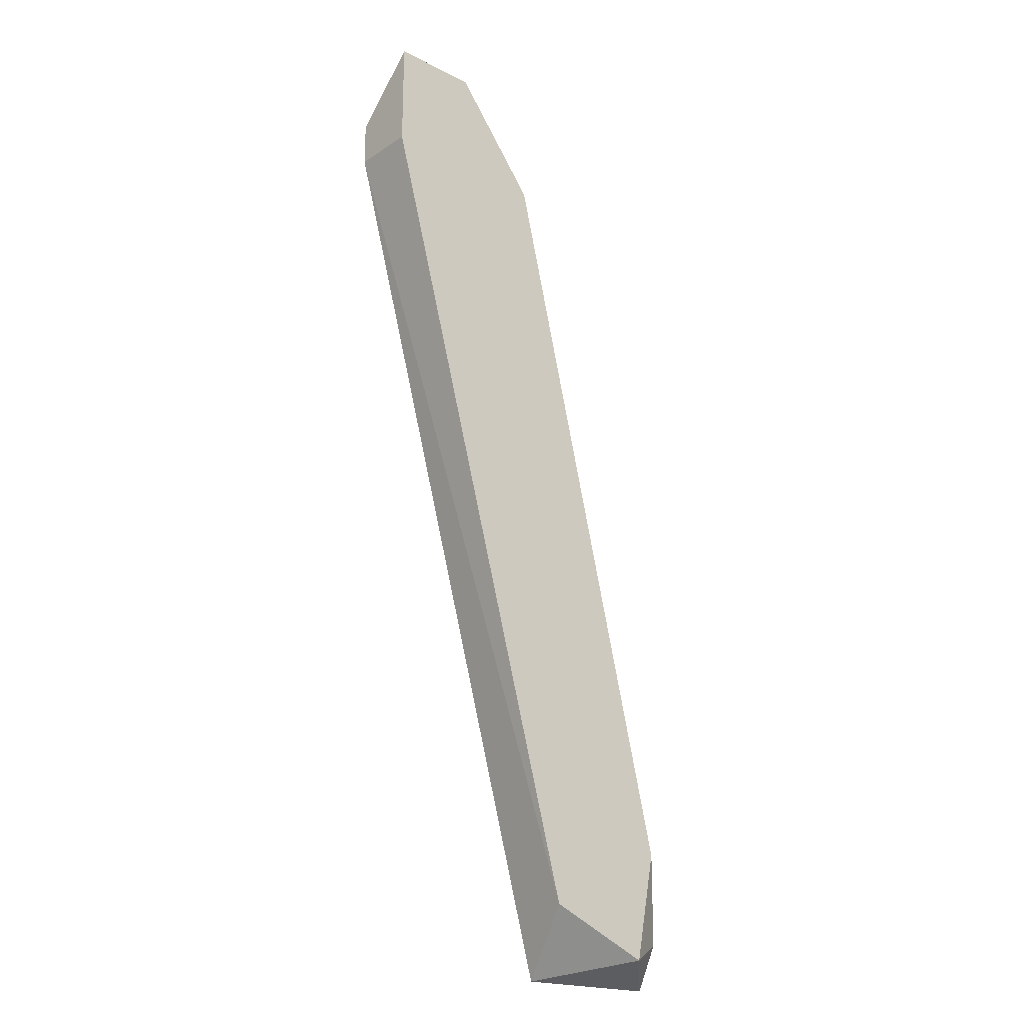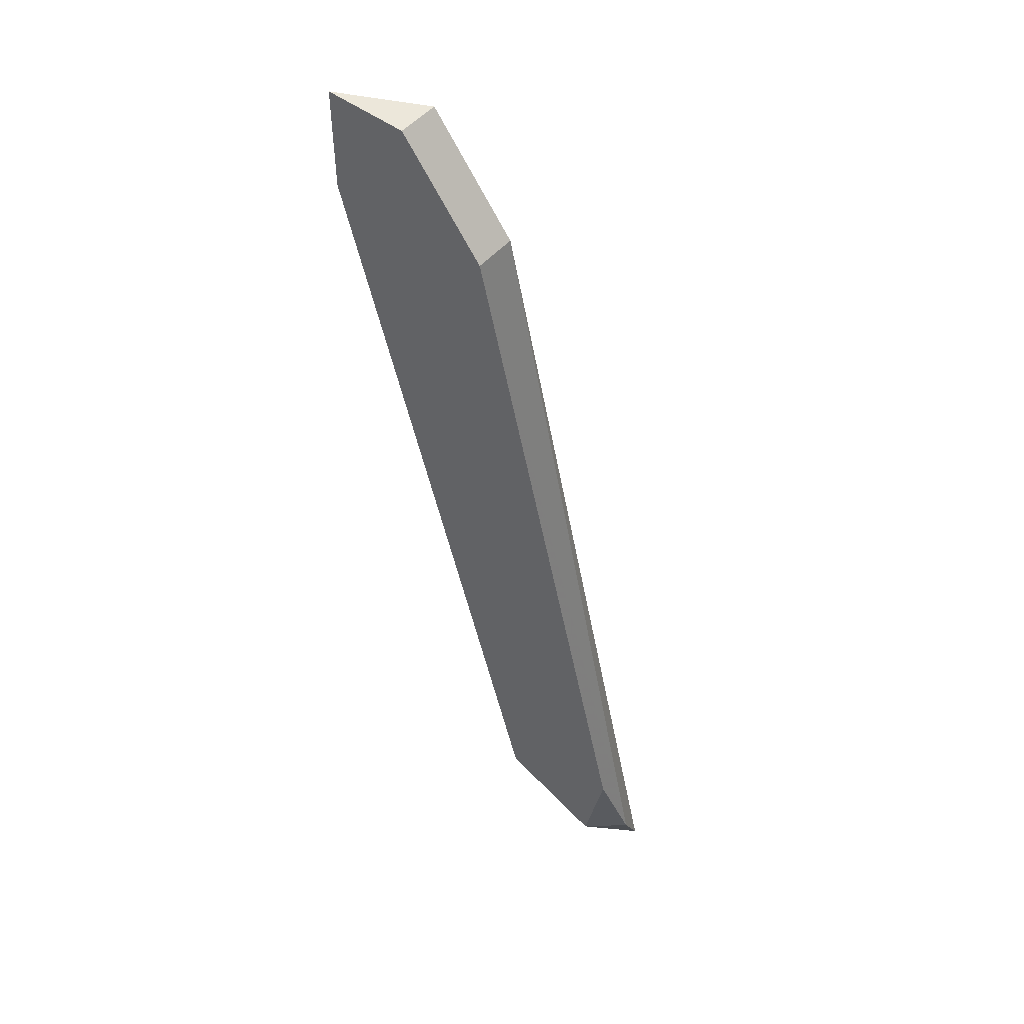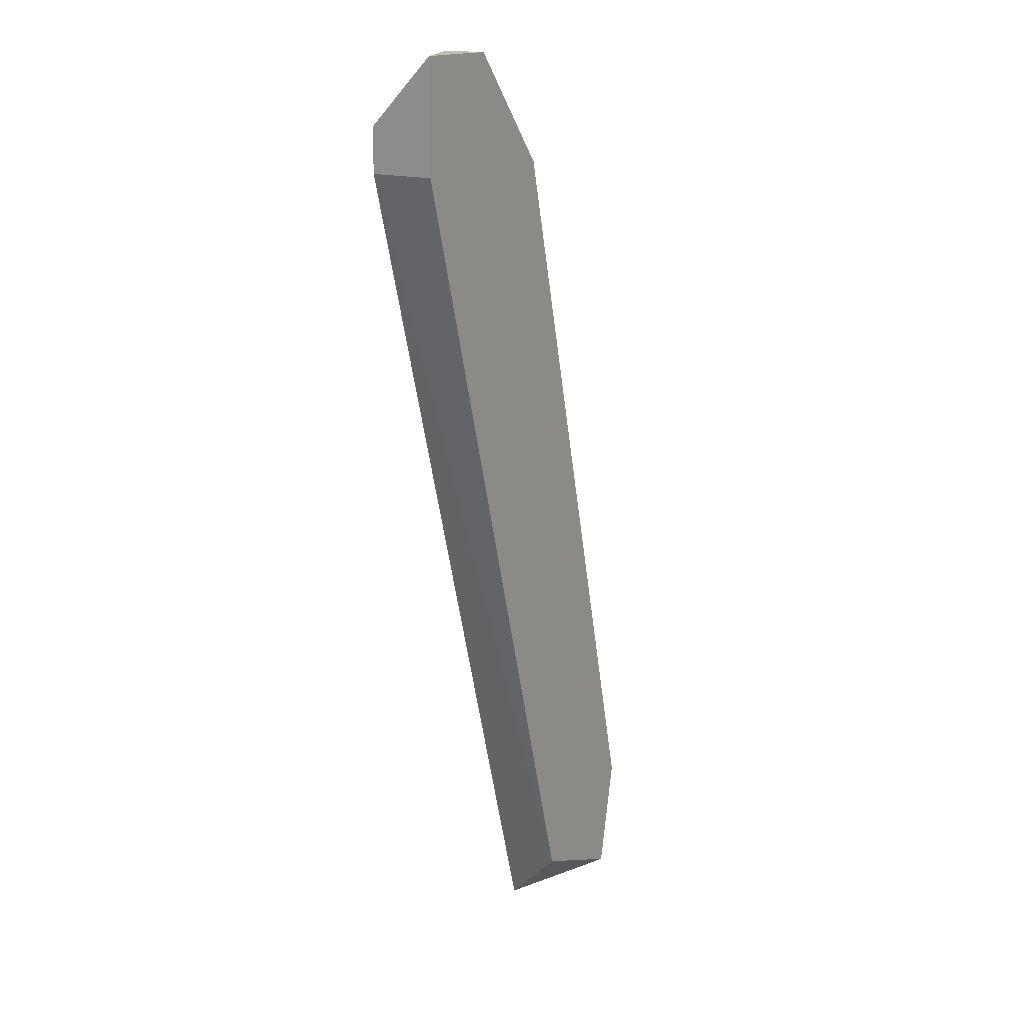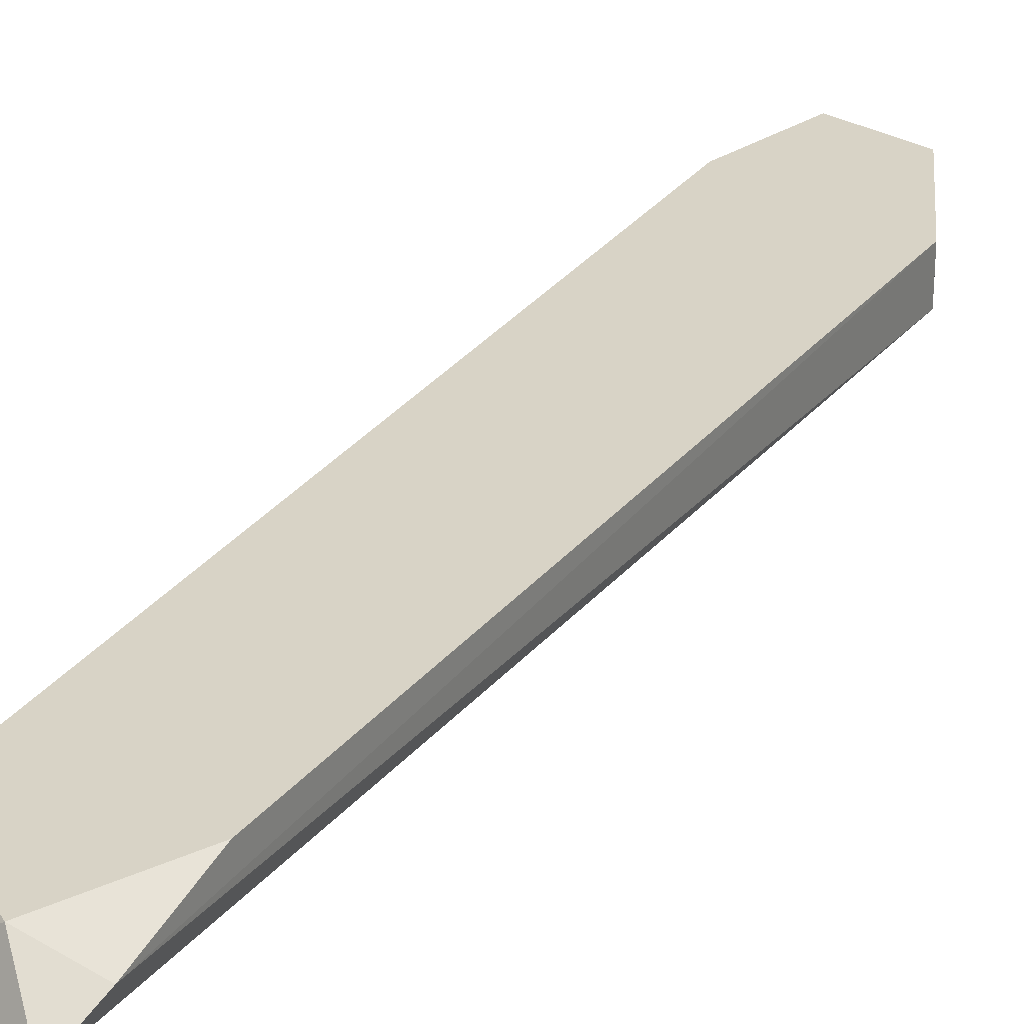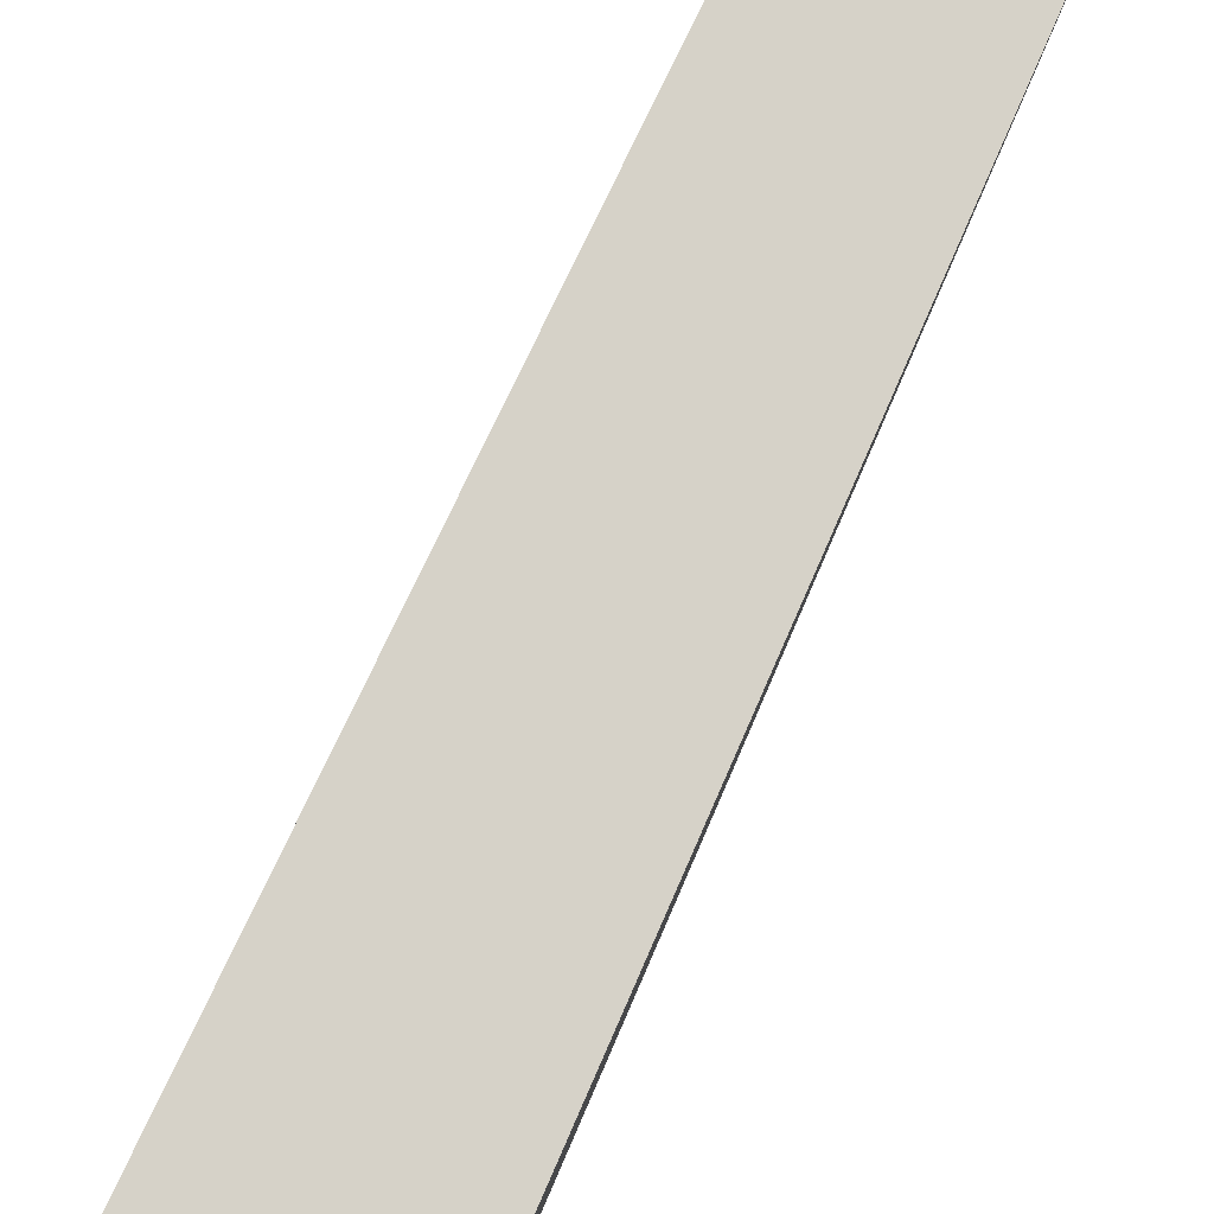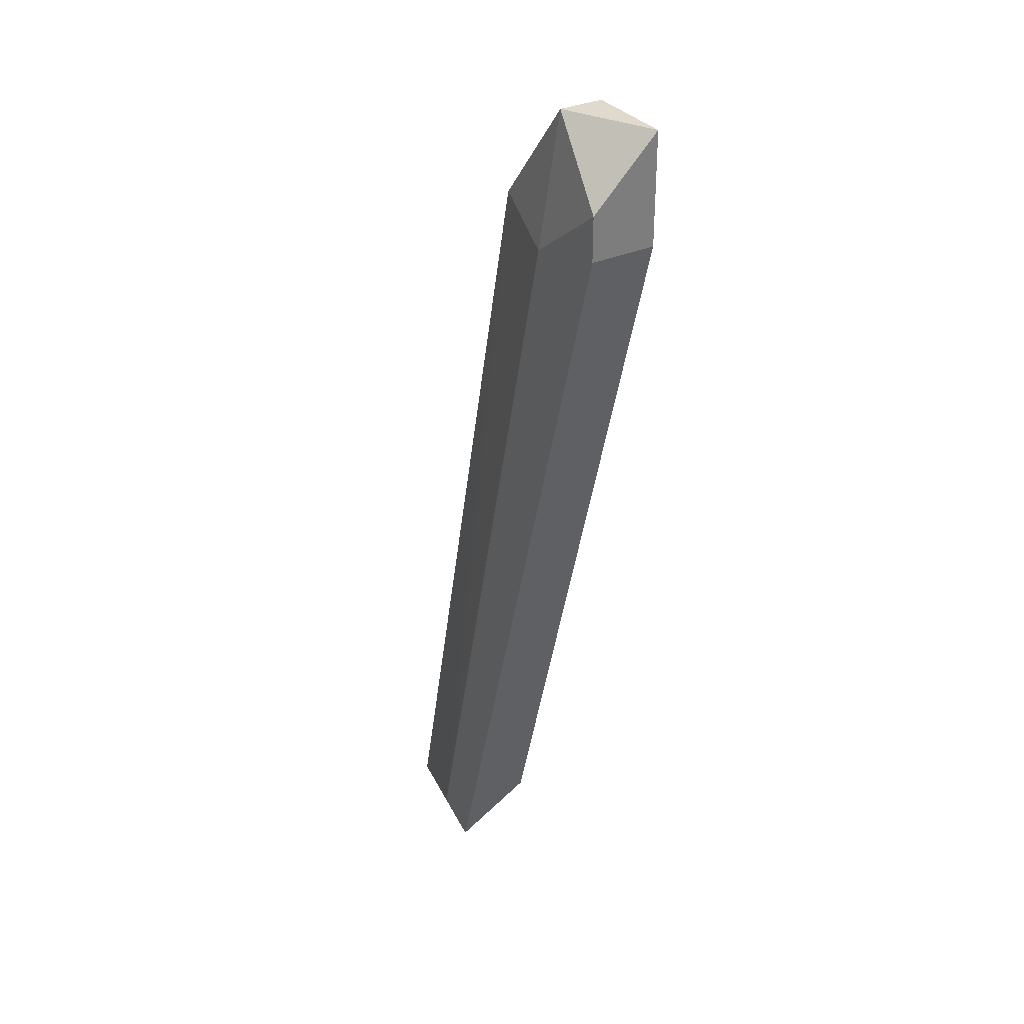
<metadata>
{"format":"obj","ext":"obj","renderer":"f3d","projection":"perspective","resolution":1024,"background":"white","views":[{"elev":-22.1,"azim":138.4,"up":"+Z"},{"elev":50.4,"azim":-140.7,"up":"+Z"},{"elev":16.6,"azim":123.4,"up":"+Z"},{"elev":27.8,"azim":-136.5,"up":"+Y"},{"elev":78.1,"azim":39.1,"up":"+Y"},{"elev":32.6,"azim":58.0,"up":"+Z"}]}
</metadata>
<code>
v -0.01547 0.01757 0.01474
v -0.01774 0.01757 0.01383
v -0.01094 0.01757 0.03333
v -0.01094 0.01757 0.03106
v -0.01094 0.01621 0.03197
v -0.01094 0.01621 0.03106
v -0.01819 0.01757 0.0161
v -0.01683 0.01621 0.01383
v -0.01275 0.01757 0.03333
v -0.01275 0.01666 0.03333
v -0.01275 0.01621 0.03061
v -0.01592 0.01621 0.01338
v -0.01864 0.01711 0.01429
v -0.01864 0.01666 0.01338
v -0.01456 0.01757 0.03106
v -0.01456 0.01666 0.03106
f 2 3 1
f 2 1 12
f 1 3 4
f 1 4 6
f 12 1 6
f 9 3 2
f 2 13 7
f 15 2 7
f 9 2 15
f 2 12 14
f 13 2 14
f 3 5 4
f 5 3 10
f 3 9 10
f 4 5 6
f 5 12 6
f 8 5 11
f 5 8 12
f 11 5 10
f 13 15 7
f 16 8 11
f 12 8 14
f 8 16 14
f 9 16 10
f 16 9 15
f 16 11 10
f 16 13 14
f 13 16 15

</code>
